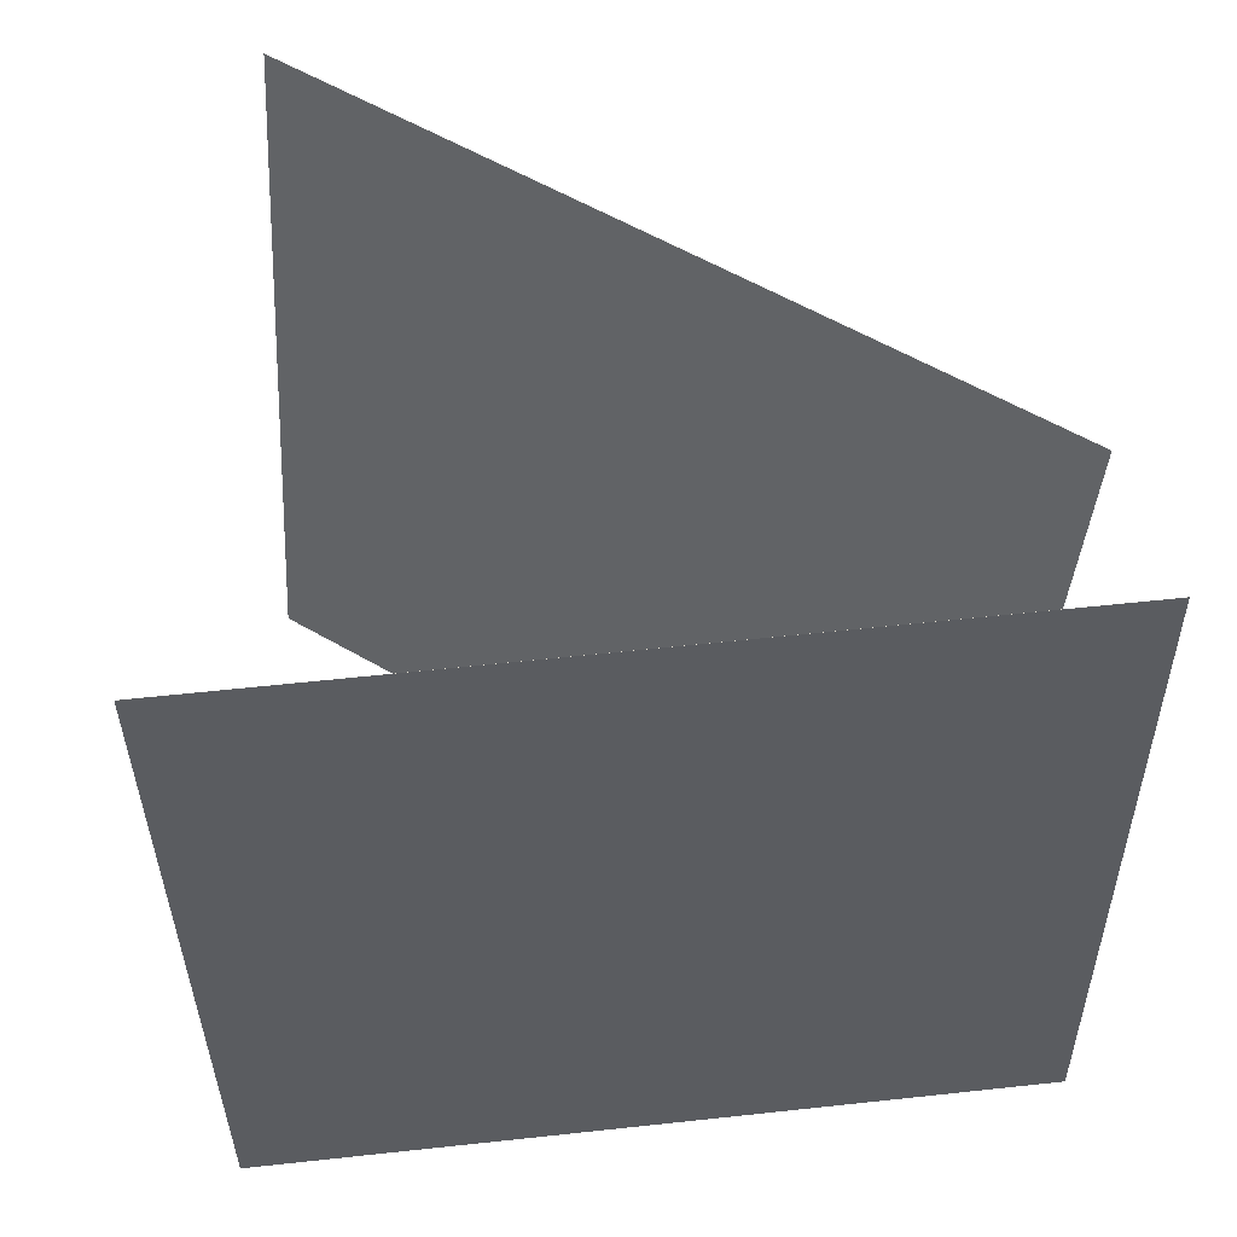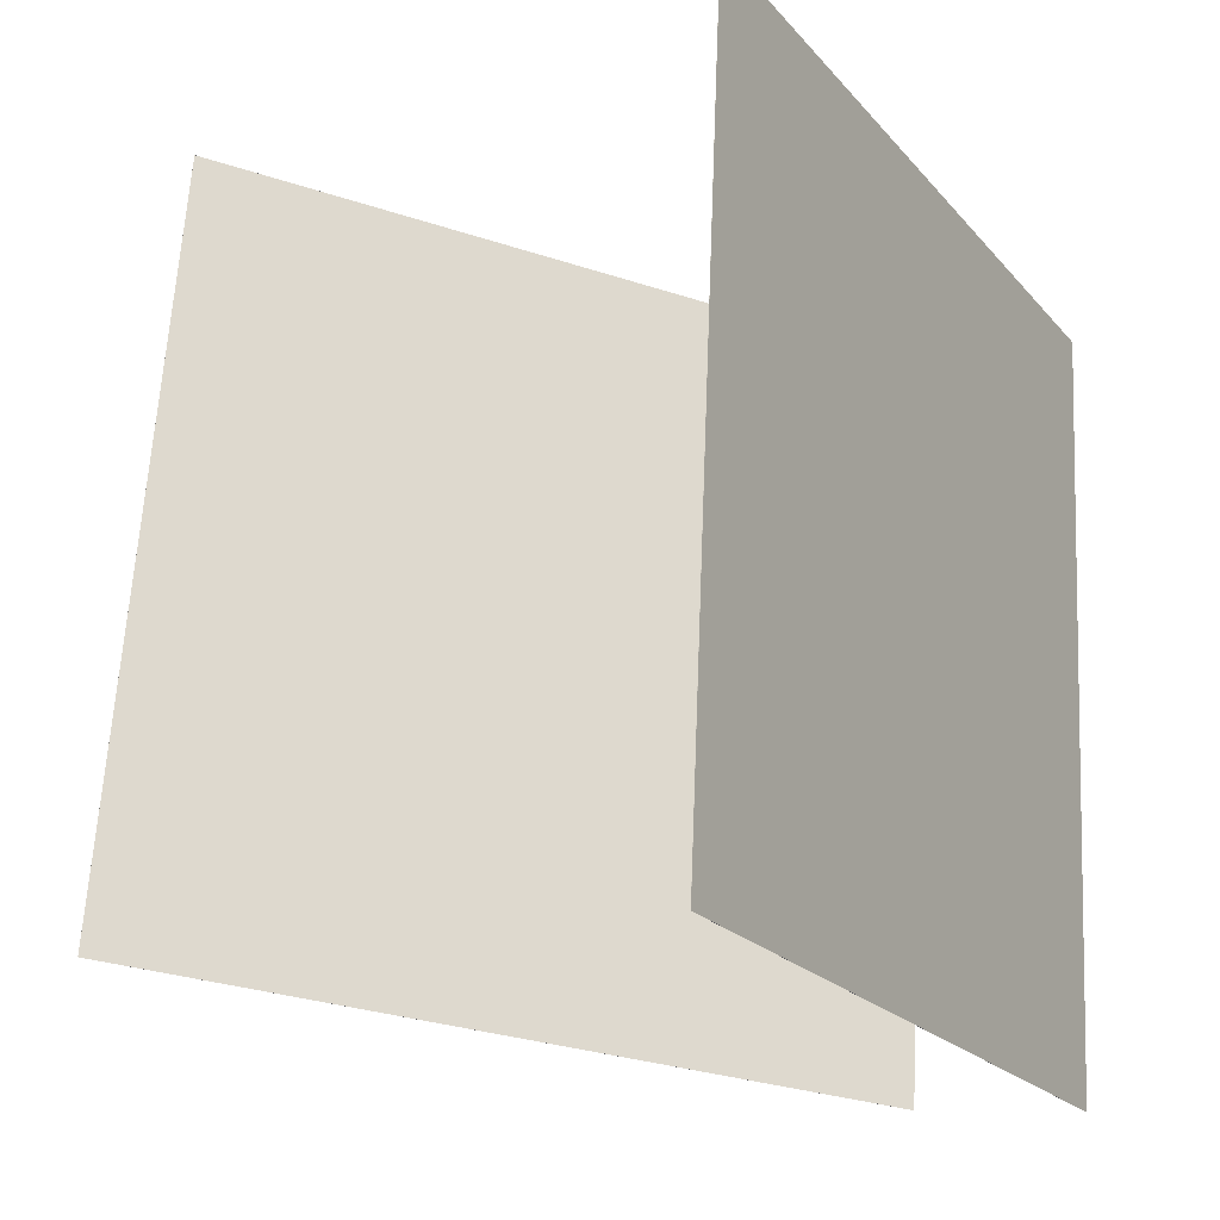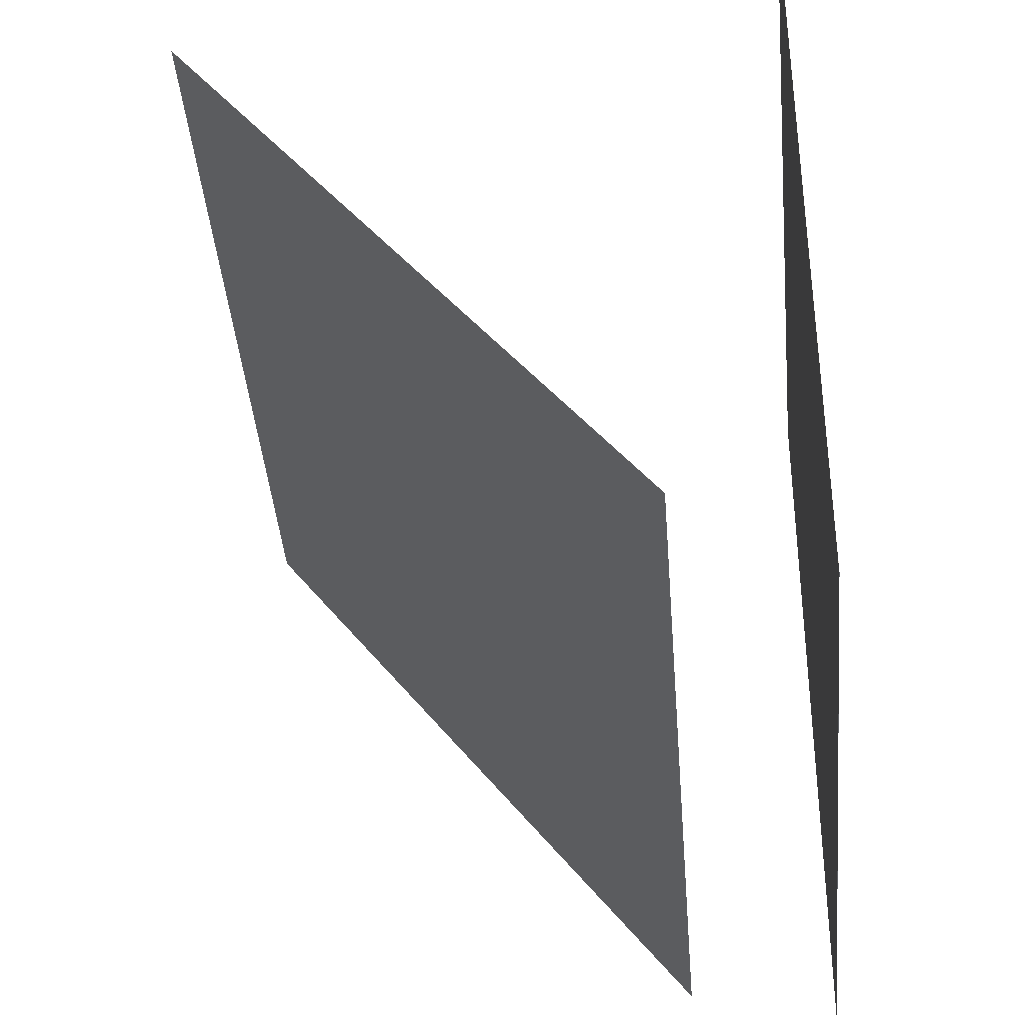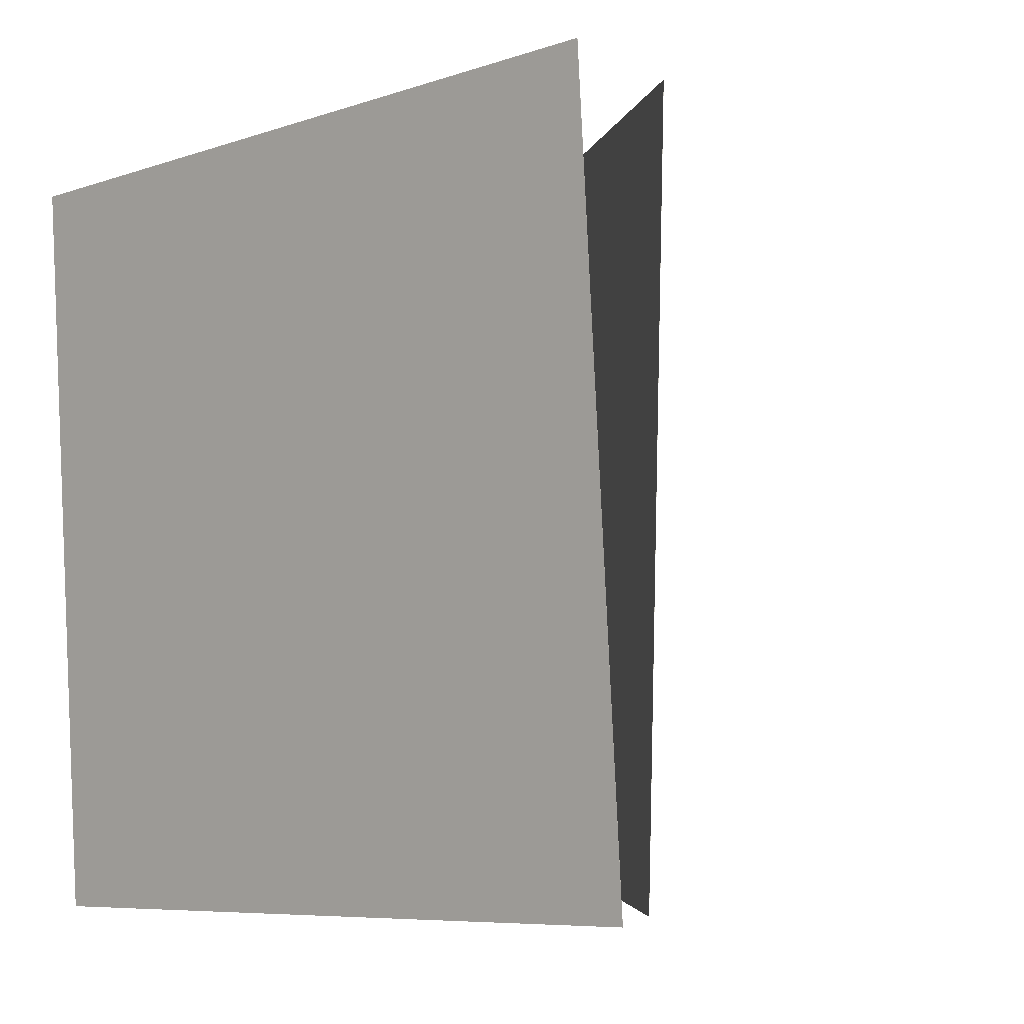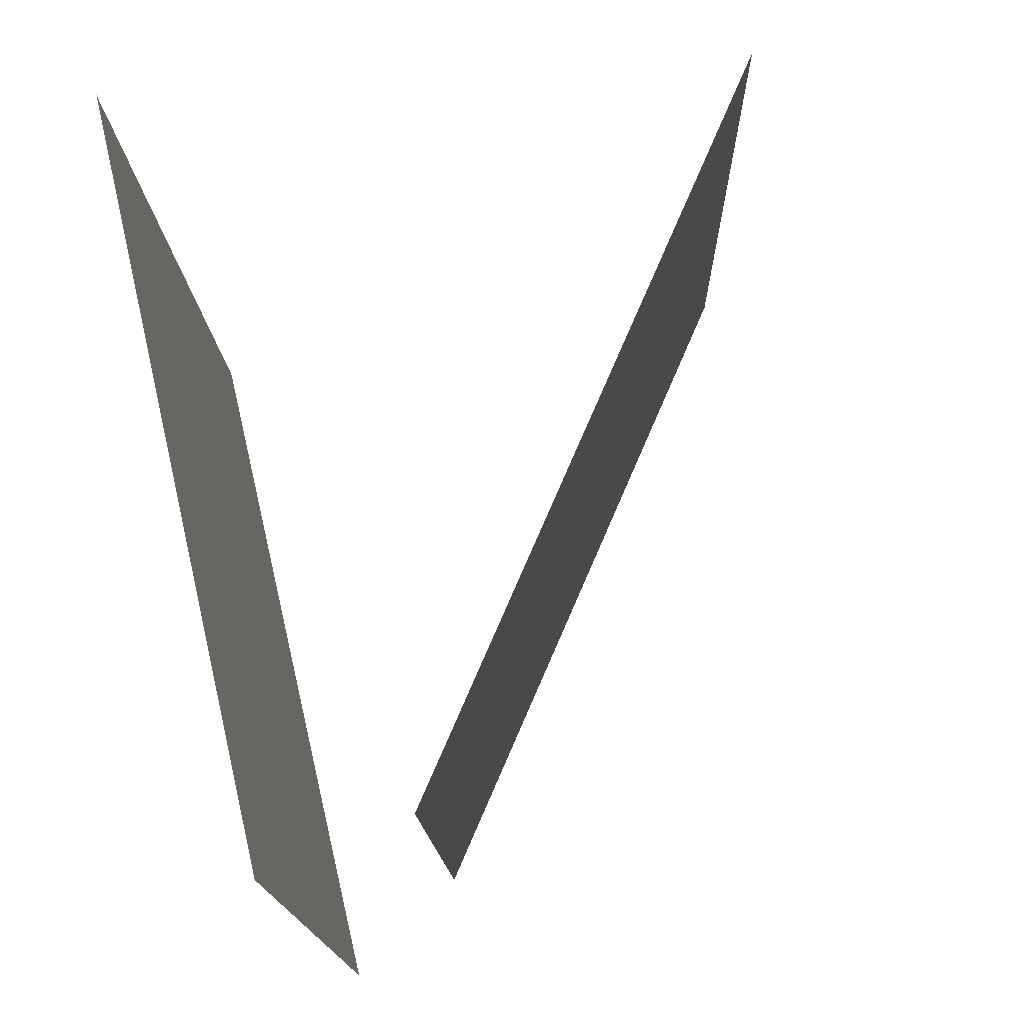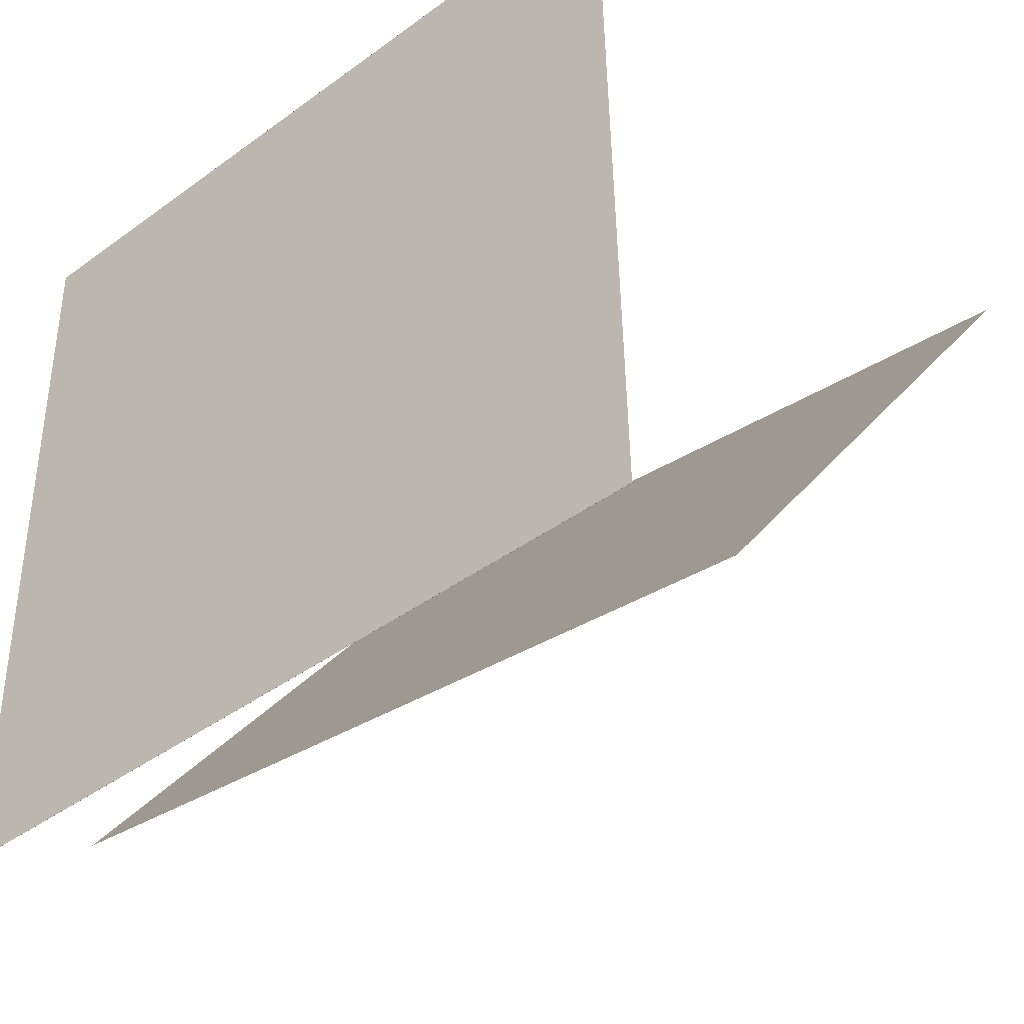
<metadata>
{"format":"obj","ext":"obj","renderer":"f3d","projection":"perspective","resolution":1024,"background":"white","views":[{"elev":51.1,"azim":83.9,"up":"+Y"},{"elev":-22.6,"azim":29.3,"up":"+Y"},{"elev":-38.5,"azim":2.6,"up":"+Z"},{"elev":-6.2,"azim":133.7,"up":"+Y"},{"elev":73.1,"azim":167.0,"up":"+Y"},{"elev":-41.0,"azim":128.0,"up":"+Z"}]}
</metadata>
<code>
v 0.3947 0.4667 -0.4452
v 0.3945 0.4667 -0.4452
v 0.398 0.4516 0.5506
v 0.3979 0.4516 0.5506
v 0.3413 -0.5239 -0.46
v 0.3412 -0.5239 -0.46
v 0.3447 -0.539 0.5358
v 0.3446 -0.539 0.5358
f 1.0 7.0 5.0
f 1.0 3.0 7.0
f 1.0 4.0 3.0
f 1.0 2.0 4.0
f 3.0 8.0 7.0
f 3.0 4.0 8.0
f 5.0 7.0 8.0
f 5.0 8.0 6.0
f 1.0 5.0 6.0
f 1.0 6.0 2.0
f 2.0 6.0 8.0
f 2.0 8.0 4.0
v 0.17 -0.5242 -0.3518
v -0.4223 -0.4538 0.4447
v 0.2055 0.4655 -0.4129
v -0.3868 0.5359 0.3836
v 0.1701 -0.5242 -0.3517
v -0.4222 -0.4538 0.4448
v 0.2055 0.4655 -0.4128
v -0.3868 0.5359 0.3837
f 9.0 15.0 13.0
f 9.0 11.0 15.0
f 9.0 12.0 11.0
f 9.0 10.0 12.0
f 11.0 16.0 15.0
f 11.0 12.0 16.0
f 13.0 15.0 16.0
f 13.0 16.0 14.0
f 9.0 13.0 14.0
f 9.0 14.0 10.0
f 10.0 14.0 16.0
f 10.0 16.0 12.0

</code>
